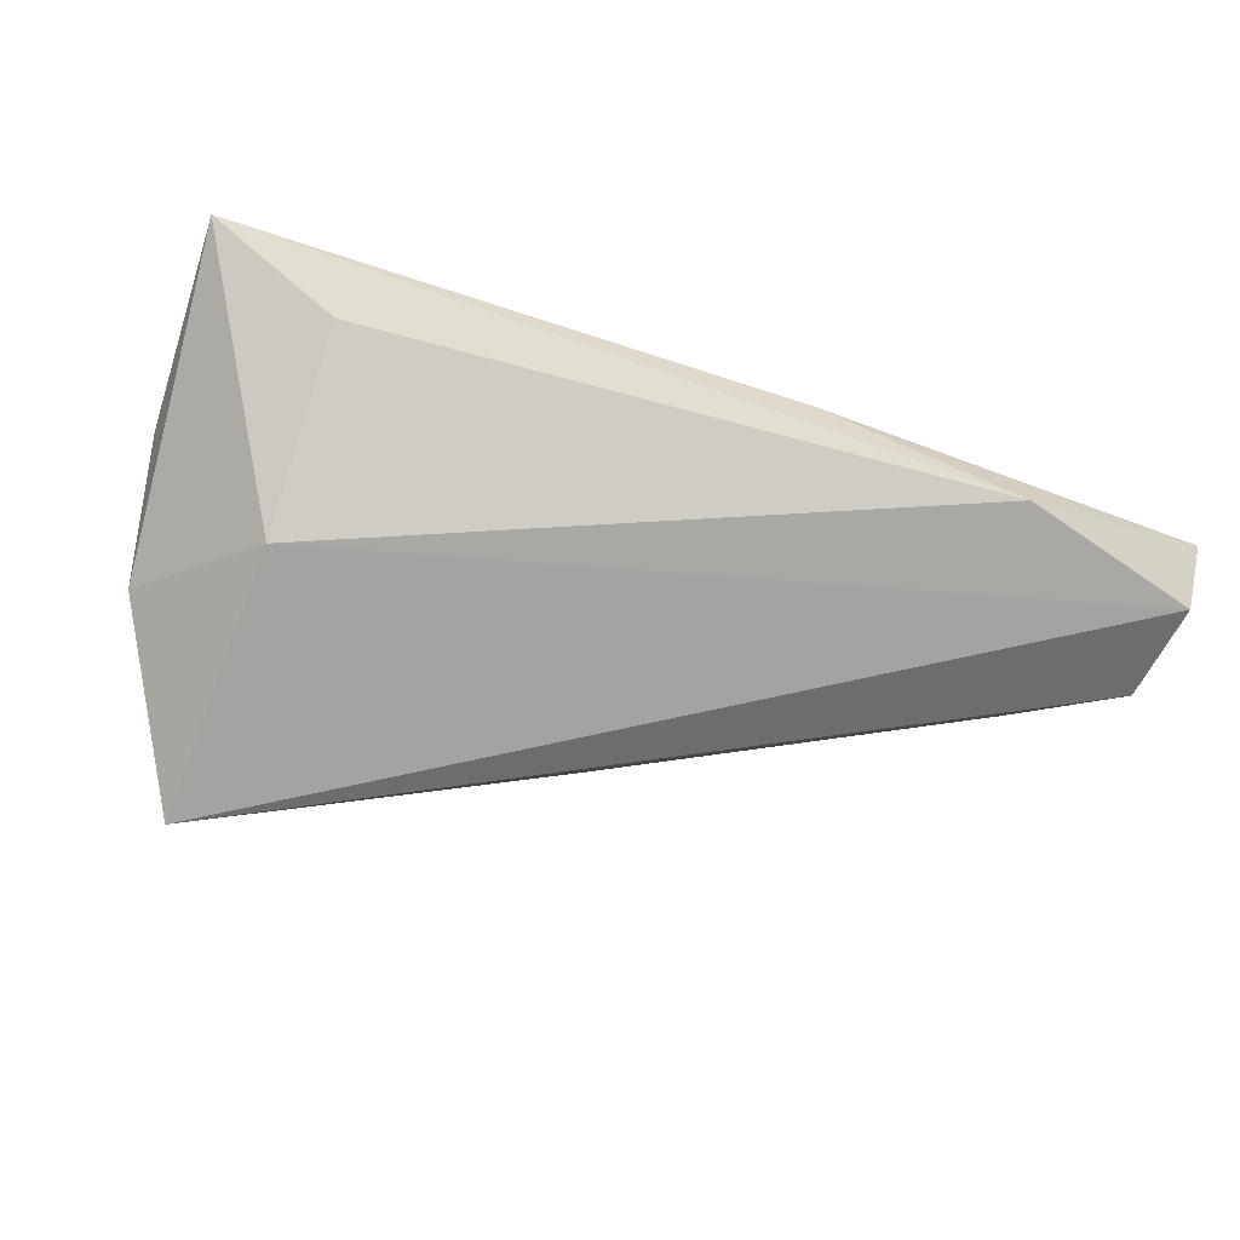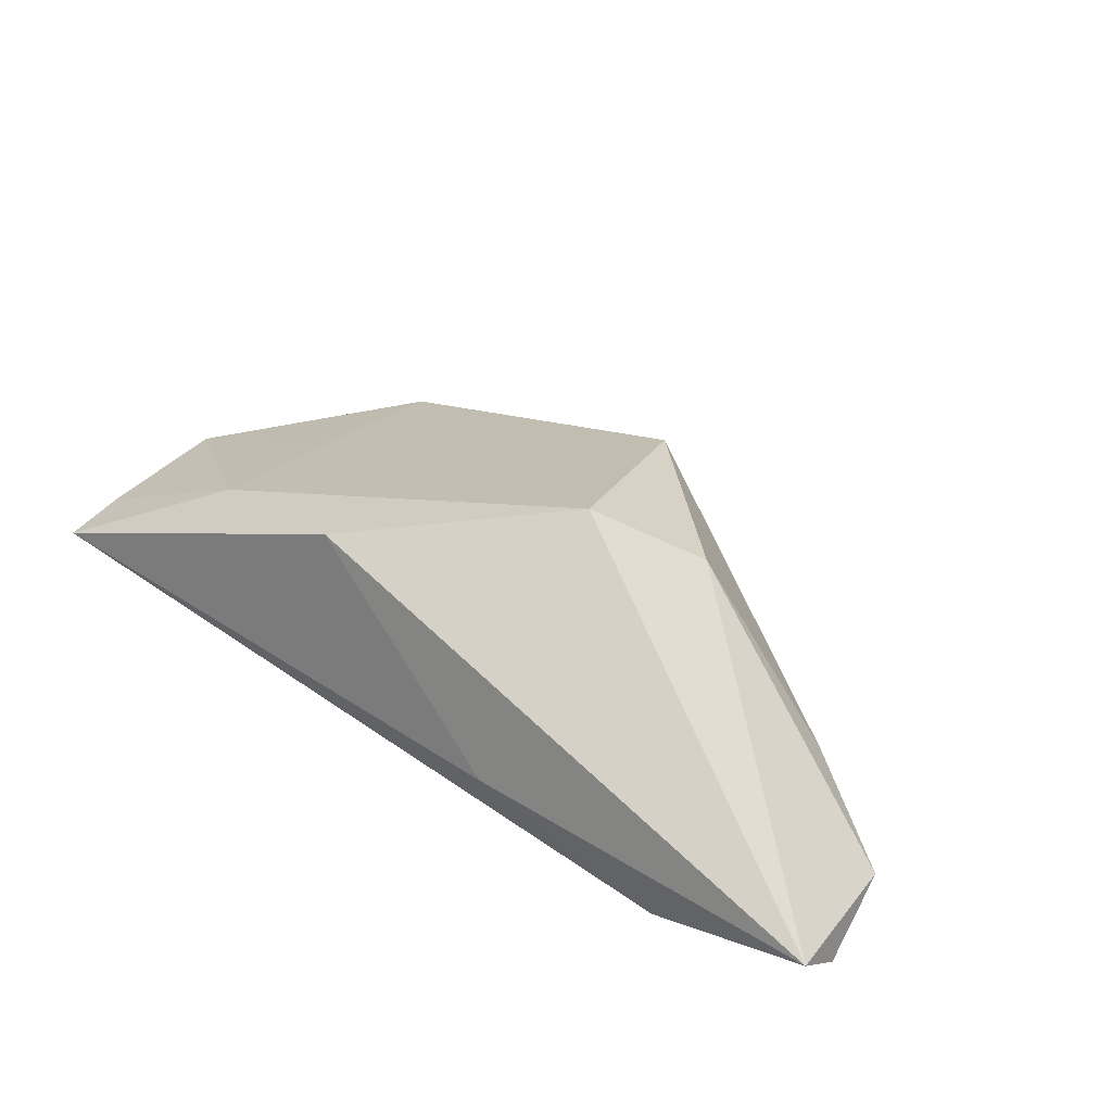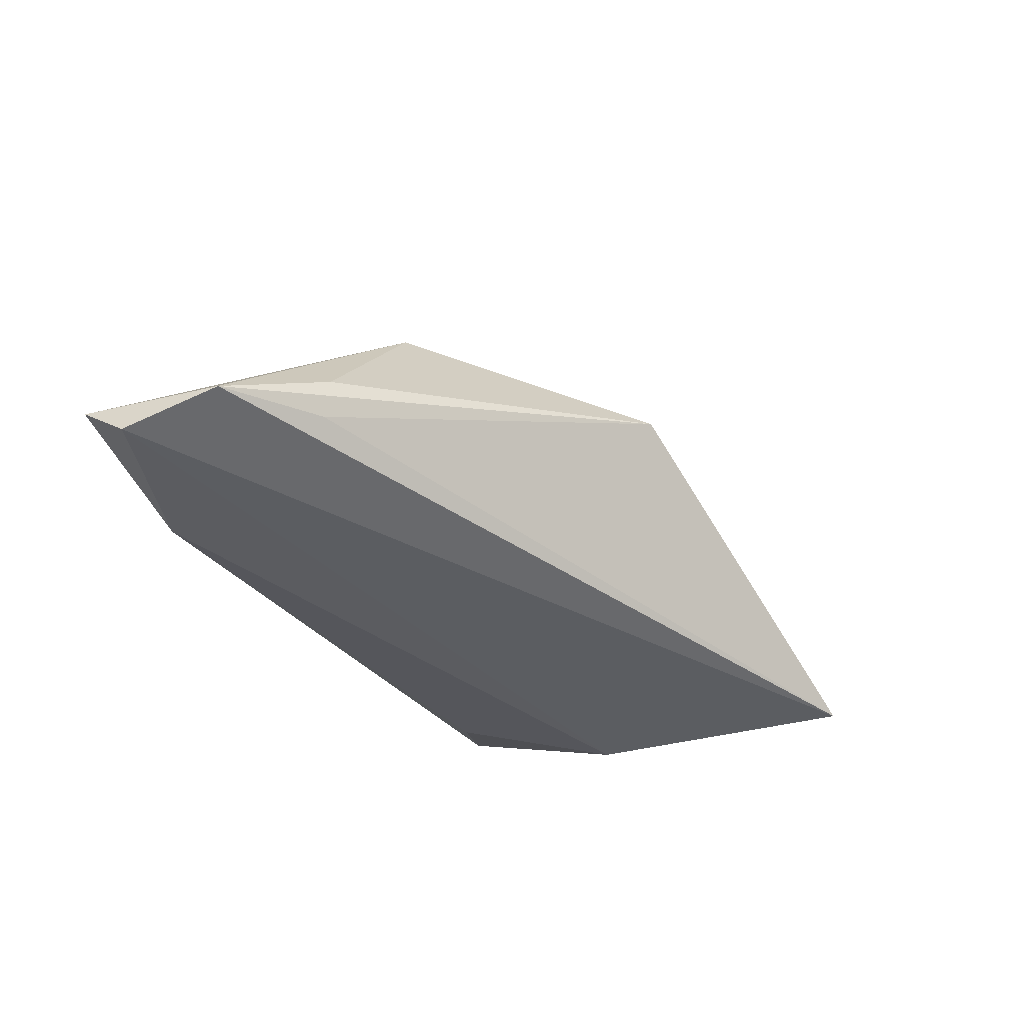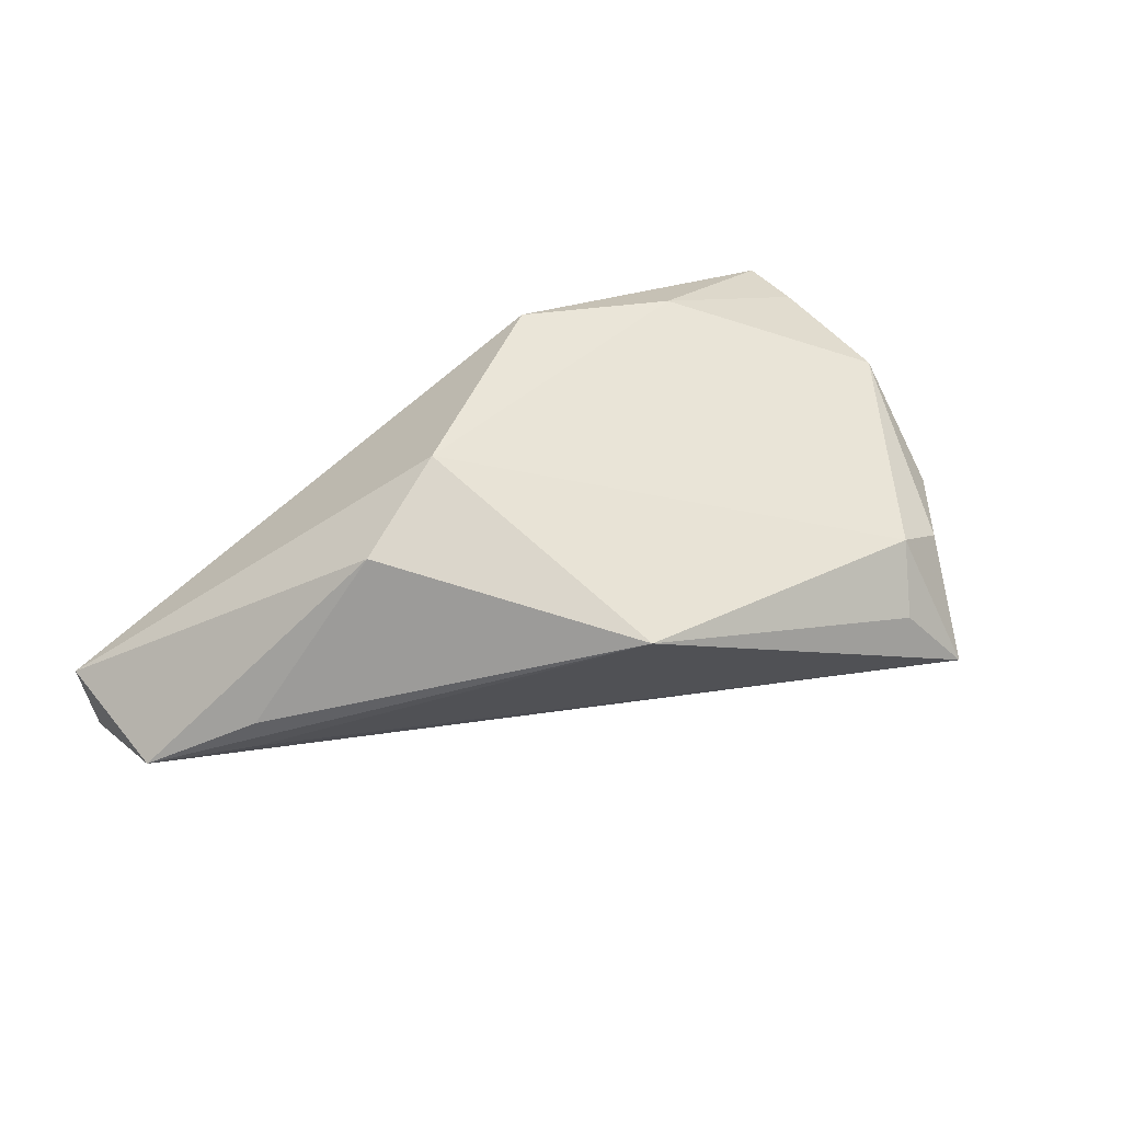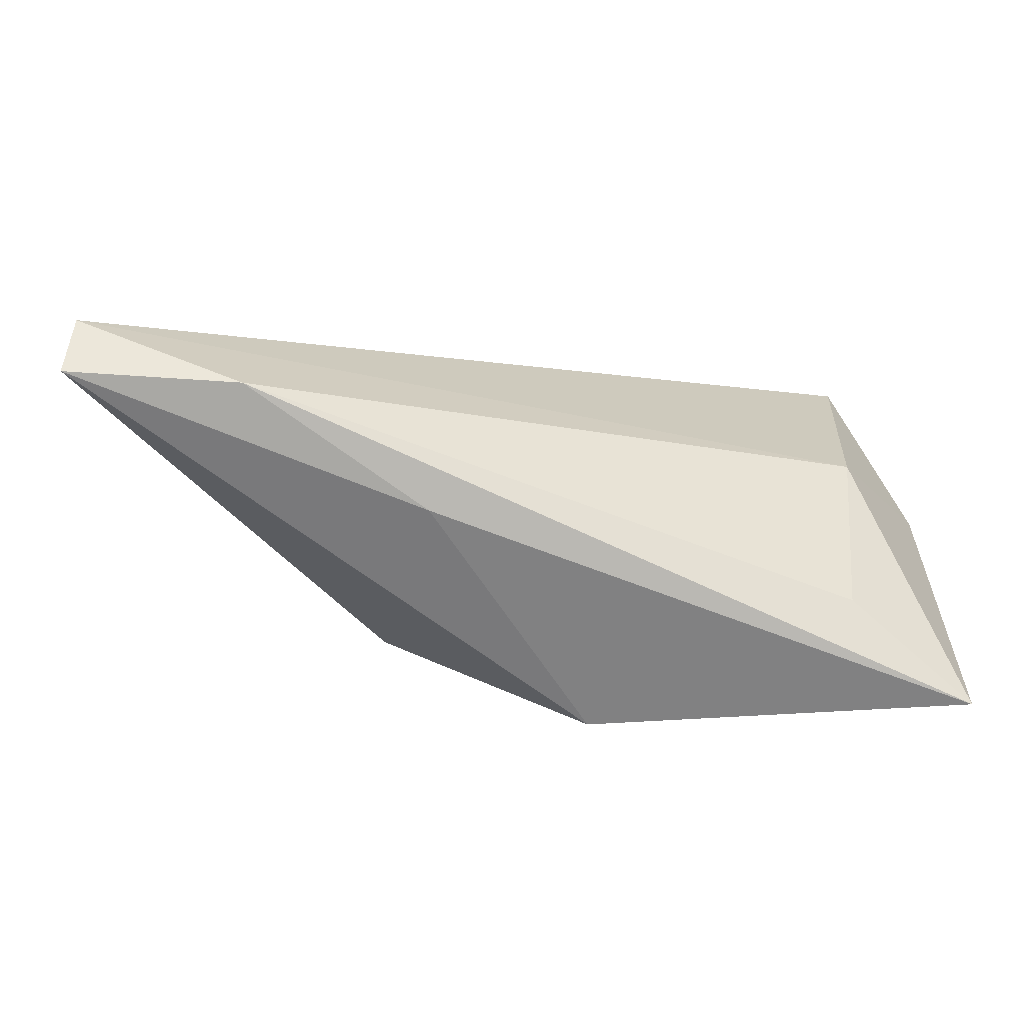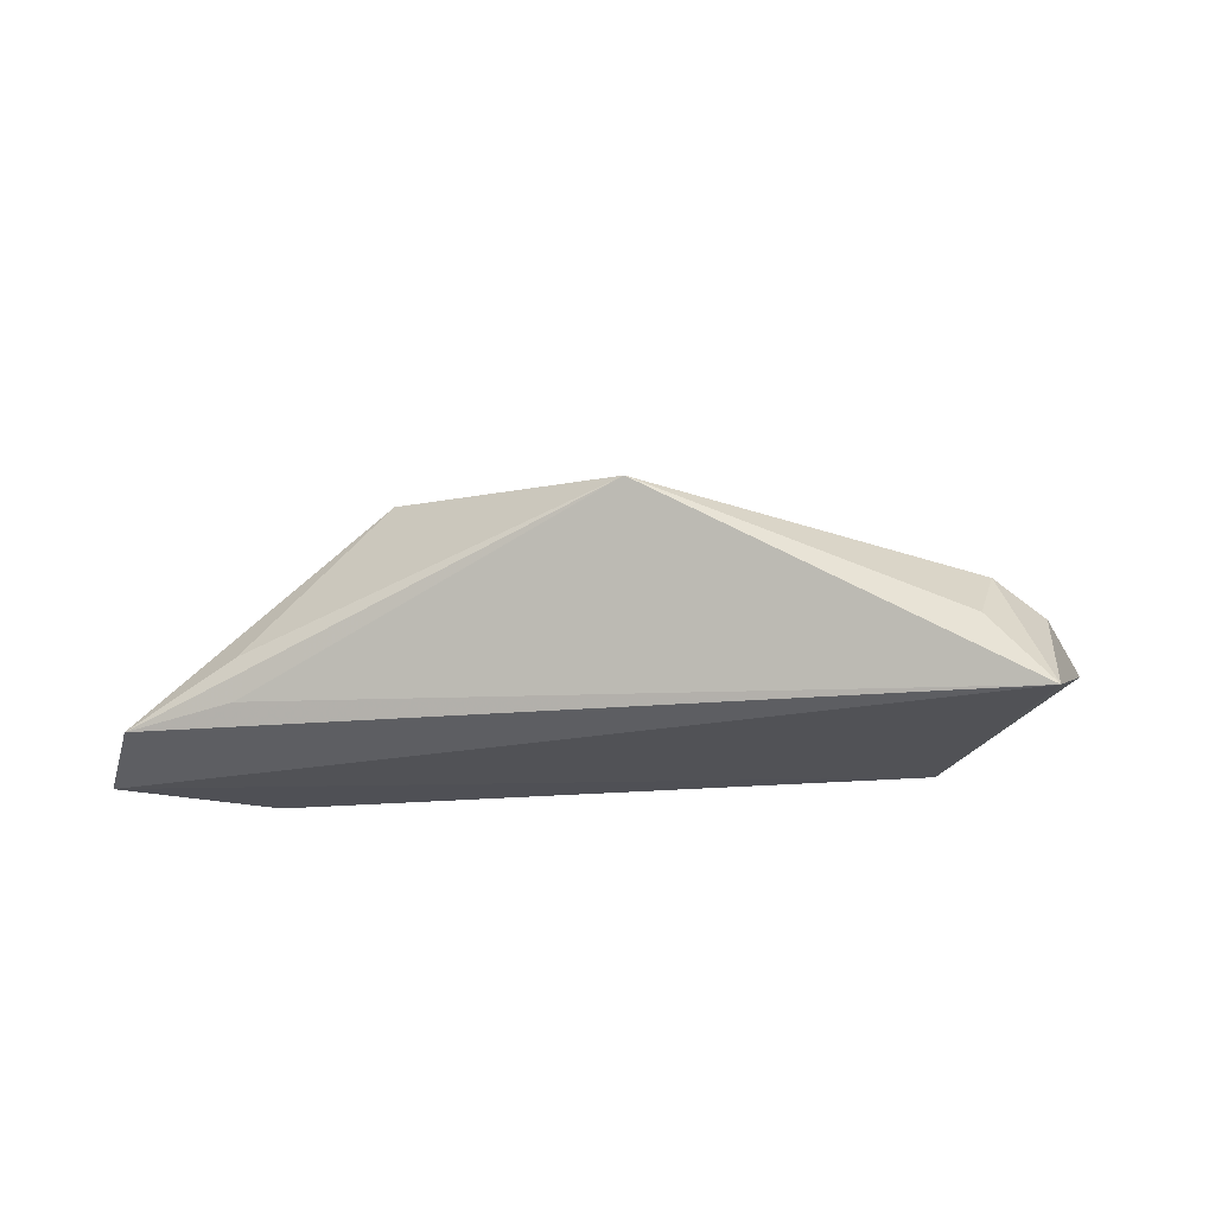
<metadata>
{"format":"obj","ext":"obj","renderer":"f3d","projection":"perspective","resolution":1024,"background":"white","views":[{"elev":-73.1,"azim":-16.8,"up":"+Z"},{"elev":36.3,"azim":36.4,"up":"+Z"},{"elev":-35.9,"azim":114.6,"up":"+Z"},{"elev":49.2,"azim":145.4,"up":"+Z"},{"elev":-70.1,"azim":165.0,"up":"+Y"},{"elev":-21.3,"azim":170.3,"up":"+Z"}]}
</metadata>
<code>
v -0.00705 -0.02091 0.01784
v 0.007647 0.02786 0.01094
v -0.03298 0.02713 0.002189
v 0.04741 0.001503 -0.008047
v 0.01764 -0.00307 0.02163
v -0.0293 0.03344 -0.004425
v -0.03281 -0.01876 -0.004504
v 0.06047 -0.0226 -0.009187
v 0.04098 -0.02289 -0.01314
v -0.04863 -0.02431 0.002308
v 0.06076 -0.01673 -0.01348
v -0.03575 0.03752 -0.01348
v -0.03301 0.00414 -0.01348
v -0.0272 -0.01629 0.01336
v -0.0488 -0.01627 0.003111
v 0.05937 -0.005252 -0.01009
v -0.03154 0.005217 0.007427
v -0.03939 0.02612 -0.001925
v 0.03032 0.002468 0.01662
v 0.04734 0.002011 -0.002883
v 0.01768 -0.02431 -0.004512
v -0.04911 0.0006359 0.003516
v -0.04667 0.01617 -0.004598
f 11 12 16
f 11 13 12
f 9 13 11
f 21 1 10
f 10 9 21
f 23 13 10
f 12 13 23
f 22 23 10
f 20 19 16
f 12 3 6
f 2 5 19
f 3 5 2
f 19 20 2
f 2 6 3
f 12 6 2
f 2 20 16
f 7 9 10
f 10 13 7
f 7 13 9
f 16 19 8
f 8 11 16
f 19 5 8
f 8 5 1
f 9 11 8
f 1 21 8
f 8 21 9
f 18 3 12
f 12 23 18
f 18 22 3
f 23 22 18
f 14 5 3
f 1 5 14
f 10 1 14
f 16 12 4
f 4 2 16
f 12 2 4
f 15 22 10
f 10 14 15
f 15 14 22
f 3 22 17
f 17 14 3
f 22 14 17

</code>
